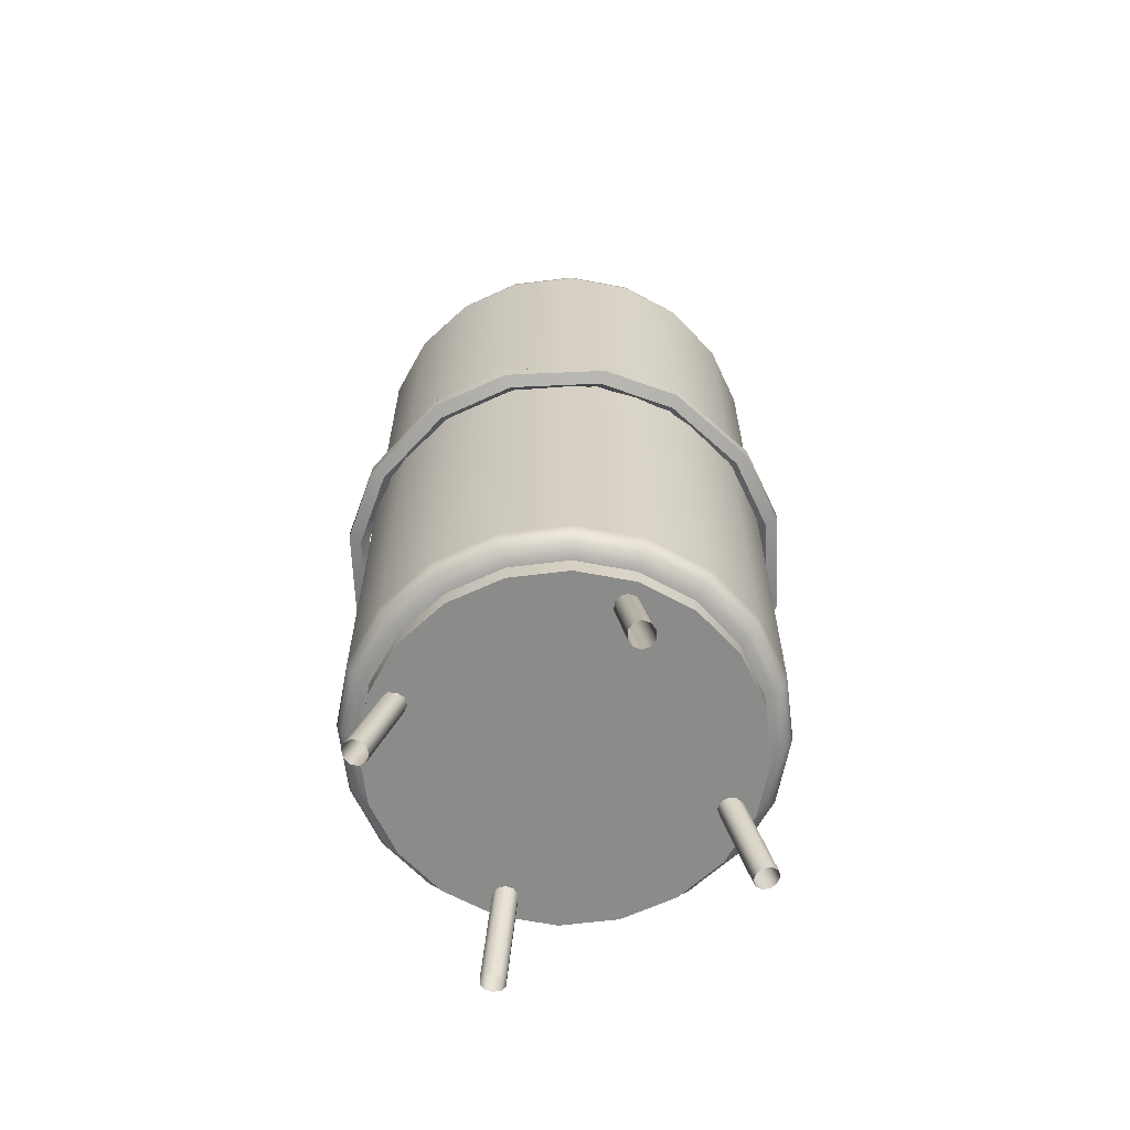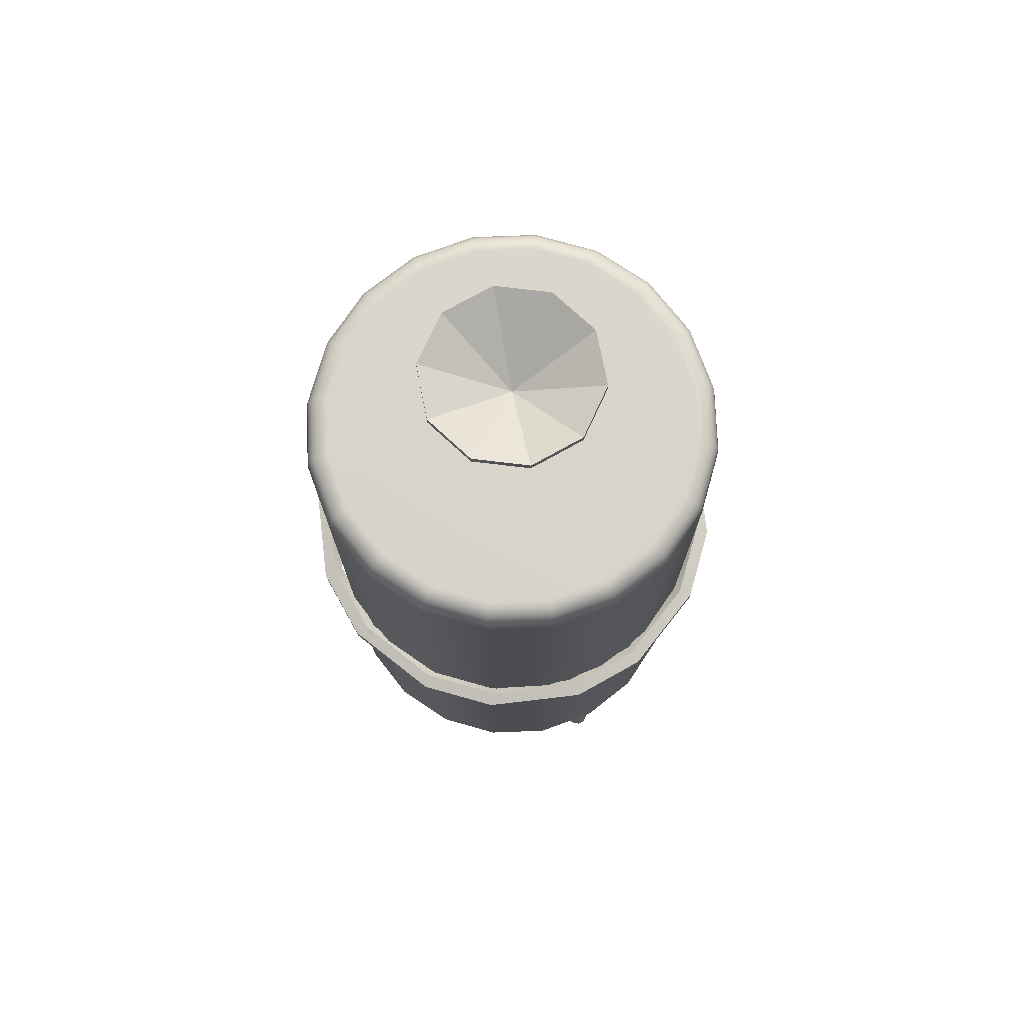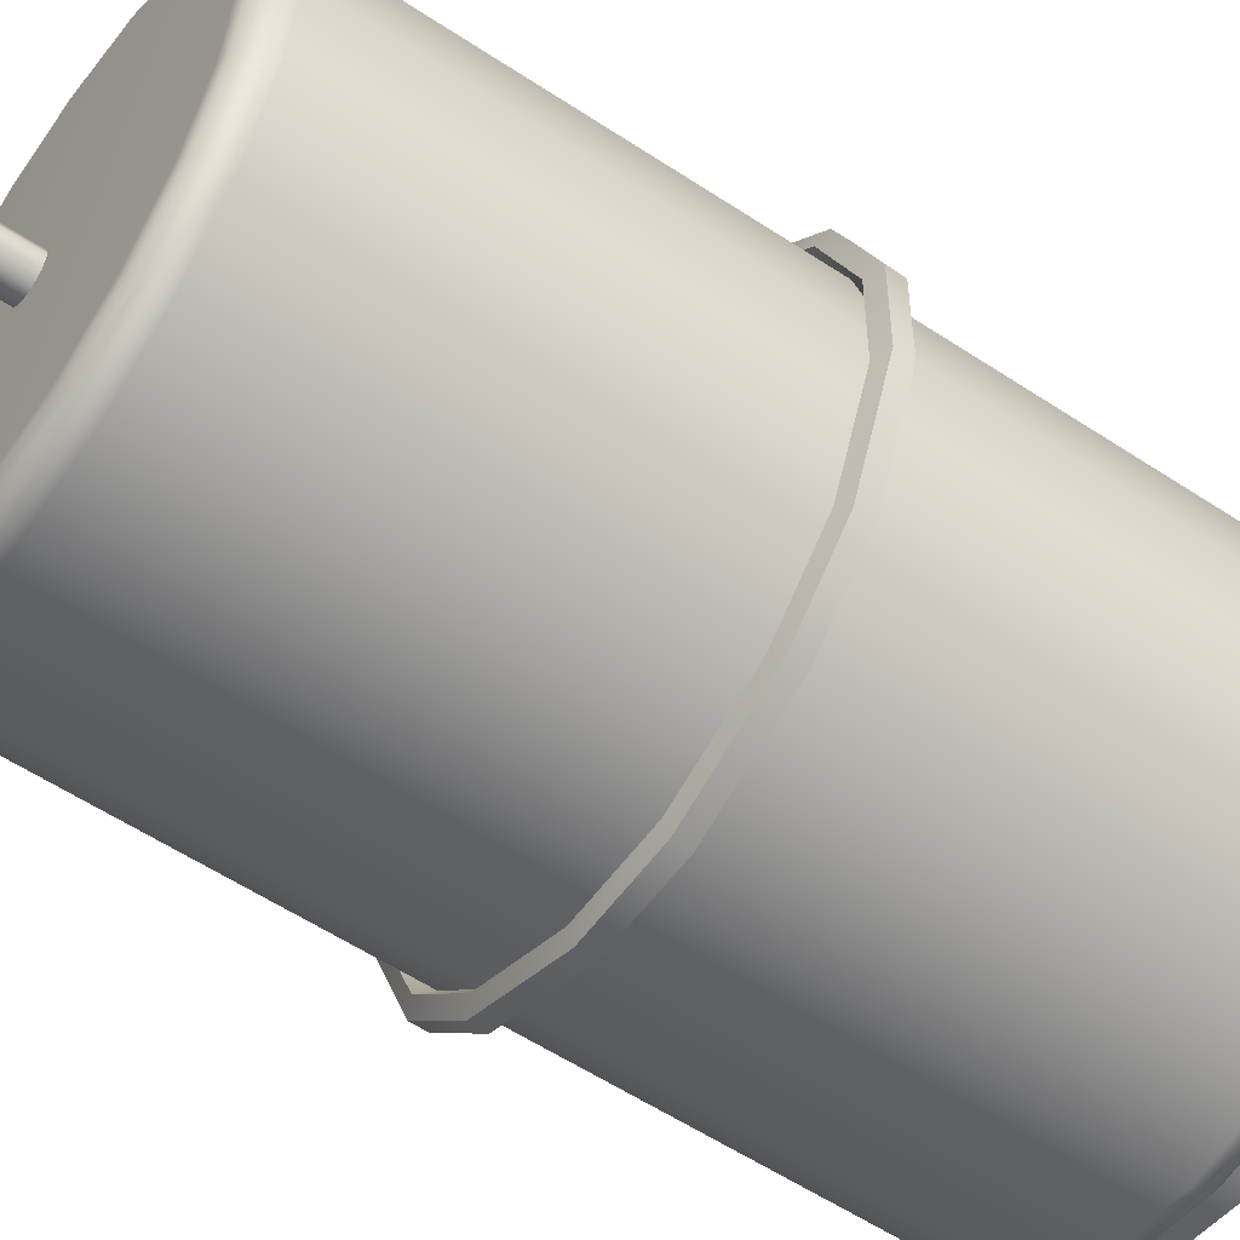
<metadata>
{"format":"obj","ext":"obj","renderer":"f3d","projection":"perspective","resolution":1024,"background":"white","views":[{"elev":-63.7,"azim":-19.9,"up":"+Y"},{"elev":74.8,"azim":-29.2,"up":"+Y"},{"elev":-55.8,"azim":-125.0,"up":"+Z"}]}
</metadata>
<code>
g default
v -0.02506 0.009424 0.4782
v -0.009571 0.01234 0.489
v 0.009571 0.01234 0.489
v 0.02506 0.009424 0.4782
v 0.03097 0.004712 0.4606
v 0.02506 0 0.443
v 0.009571 -0.002912 0.4321
v -0.009571 -0.002912 0.4321
v -0.02506 0 0.443
v -0.03097 0.004712 0.4606
v -0.02506 0.2673 0.4091
v -0.009571 0.2702 0.4199
v 0.009571 0.2702 0.4199
v 0.02506 0.2673 0.4091
v 0.03097 0.2626 0.3915
v 0.02506 0.2578 0.3739
v 0.009571 0.2549 0.363
v -0.009571 0.2549 0.363
v -0.02506 0.2578 0.3739
v -0.03097 0.2626 0.3915
v 0.02506 0.009424 -0.4875
v 0.009571 0.01234 -0.4984
v -0.009571 0.01234 -0.4984
v -0.02506 0.009424 -0.4875
v -0.03097 0.004712 -0.4699
v -0.02506 0 -0.4524
v -0.009571 -0.002912 -0.4415
v 0.009571 -0.002912 -0.4415
v 0.02506 0 -0.4524
v 0.03097 0.004712 -0.4699
v 0.02506 0.2673 -0.4184
v 0.009571 0.2702 -0.4293
v -0.009571 0.2702 -0.4293
v -0.02506 0.2673 -0.4184
v -0.03097 0.2626 -0.4009
v -0.02506 0.2578 -0.3833
v -0.009571 0.2549 -0.3724
v 0.009571 0.2549 -0.3724
v 0.02506 0.2578 -0.3833
v 0.03097 0.2626 -0.4009
v 0 2.062 0
v 0.4921 0.3496 -0.1599
v 0.488 0.3281 -0.1586
v 0.4763 0.3099 -0.1548
v 0.4587 0.2977 -0.149
v 0.438 0.2934 -0.1423
v 0.4186 0.3496 -0.3042
v 0.4151 0.3281 -0.3016
v 0.4051 0.3099 -0.2944
v 0.3902 0.2977 -0.2835
v 0.3726 0.2934 -0.2707
v 0.3042 0.3496 -0.4186
v 0.3016 0.3281 -0.4151
v 0.2944 0.3099 -0.4051
v 0.2835 0.2977 -0.3902
v 0.2707 0.2934 -0.3726
v 0.1599 0.3496 -0.4921
v 0.1586 0.3281 -0.488
v 0.1548 0.3099 -0.4763
v 0.149 0.2977 -0.4587
v 0.1423 0.2934 -0.438
v 0 0.3496 -0.5175
v 0 0.3281 -0.5131
v 0 0.3099 -0.5008
v 0 0.2977 -0.4823
v 0 0.2934 -0.4605
v -0.1599 0.3496 -0.4921
v -0.1586 0.3281 -0.488
v -0.1548 0.3099 -0.4763
v -0.149 0.2977 -0.4587
v -0.1423 0.2934 -0.438
v -0.3042 0.3496 -0.4186
v -0.3016 0.3281 -0.4151
v -0.2944 0.3099 -0.4051
v -0.2835 0.2977 -0.3902
v -0.2707 0.2934 -0.3726
v -0.4186 0.3496 -0.3042
v -0.4151 0.3281 -0.3016
v -0.4052 0.3099 -0.2944
v -0.3902 0.2977 -0.2835
v -0.3726 0.2934 -0.2707
v -0.4921 0.3496 -0.1599
v -0.488 0.3281 -0.1586
v -0.4763 0.3099 -0.1548
v -0.4587 0.2977 -0.149
v -0.438 0.2934 -0.1423
v -0.5175 0.3496 0
v -0.5131 0.3281 0
v -0.5008 0.3099 0
v -0.4823 0.2977 0
v -0.4606 0.2934 0
v -0.4921 0.3496 0.1599
v -0.488 0.3281 0.1586
v -0.4763 0.3099 0.1548
v -0.4587 0.2977 0.149
v -0.438 0.2934 0.1423
v -0.4186 0.3496 0.3042
v -0.4151 0.3281 0.3016
v -0.4052 0.3099 0.2944
v -0.3902 0.2977 0.2835
v -0.3726 0.2934 0.2707
v -0.3042 0.3496 0.4186
v -0.3016 0.3281 0.4151
v -0.2944 0.3099 0.4051
v -0.2835 0.2977 0.3902
v -0.2707 0.2934 0.3726
v -0.1599 0.3496 0.4921
v -0.1586 0.3281 0.488
v -0.1548 0.3099 0.4763
v -0.149 0.2977 0.4587
v -0.1423 0.2934 0.438
v 0 0.3496 0.5175
v 0 0.3281 0.5131
v 0 0.3099 0.5008
v 0 0.2977 0.4823
v 0 0.2934 0.4605
v 0.1599 0.3496 0.4921
v 0.1586 0.3281 0.488
v 0.1548 0.3099 0.4763
v 0.149 0.2977 0.4587
v 0.1423 0.2934 0.438
v 0.3042 0.3496 0.4186
v 0.3016 0.3281 0.4151
v 0.2944 0.3099 0.4051
v 0.2835 0.2977 0.3902
v 0.2707 0.2934 0.3726
v 0.4186 0.3496 0.3042
v 0.4151 0.3281 0.3016
v 0.4051 0.3099 0.2944
v 0.3902 0.2977 0.2835
v 0.3726 0.2934 0.2707
v 0.4921 0.3496 0.1599
v 0.488 0.3281 0.1586
v 0.4763 0.3099 0.1548
v 0.4587 0.2977 0.149
v 0.438 0.2934 0.1423
v 0.5175 0.3496 0
v 0.5131 0.3281 0
v 0.5008 0.3099 0
v 0.4823 0.2977 0
v 0.4605 0.2934 0
v 0.4921 2.006 -0.1599
v 0.488 2.028 -0.1586
v 0.4763 2.046 -0.1548
v 0.4587 2.058 -0.149
v 0.438 2.062 -0.1423
v 0.4186 2.006 -0.3042
v 0.4151 2.028 -0.3016
v 0.4051 2.046 -0.2944
v 0.3902 2.058 -0.2835
v 0.3726 2.062 -0.2707
v 0.3042 2.006 -0.4186
v 0.3016 2.028 -0.4151
v 0.2944 2.046 -0.4051
v 0.2835 2.058 -0.3902
v 0.2707 2.062 -0.3726
v 0.1599 2.006 -0.4921
v 0.1586 2.028 -0.488
v 0.1548 2.046 -0.4763
v 0.149 2.058 -0.4587
v 0.1423 2.062 -0.438
v 0 2.006 -0.5175
v 0 2.028 -0.5131
v 0 2.046 -0.5008
v 0 2.058 -0.4823
v 0 2.062 -0.4605
v -0.1599 2.006 -0.4921
v -0.1586 2.028 -0.488
v -0.1548 2.046 -0.4763
v -0.149 2.058 -0.4587
v -0.1423 2.062 -0.438
v -0.3042 2.006 -0.4186
v -0.3016 2.028 -0.4151
v -0.2944 2.046 -0.4051
v -0.2835 2.058 -0.3902
v -0.2707 2.062 -0.3726
v -0.4186 2.006 -0.3042
v -0.4151 2.028 -0.3016
v -0.4052 2.046 -0.2944
v -0.3902 2.058 -0.2835
v -0.3726 2.062 -0.2707
v -0.4921 2.006 -0.1599
v -0.488 2.028 -0.1586
v -0.4763 2.046 -0.1548
v -0.4587 2.058 -0.149
v -0.438 2.062 -0.1423
v -0.5175 2.006 0
v -0.5131 2.028 0
v -0.5008 2.046 0
v -0.4823 2.058 0
v -0.4606 2.062 0
v -0.4921 2.006 0.1599
v -0.488 2.028 0.1586
v -0.4763 2.046 0.1548
v -0.4587 2.058 0.149
v -0.438 2.062 0.1423
v -0.4186 2.006 0.3042
v -0.4151 2.028 0.3016
v -0.4052 2.046 0.2944
v -0.3902 2.058 0.2835
v -0.3726 2.062 0.2707
v -0.3042 2.006 0.4186
v -0.3016 2.028 0.4151
v -0.2944 2.046 0.4051
v -0.2835 2.058 0.3902
v -0.2707 2.062 0.3726
v -0.1599 2.006 0.4921
v -0.1586 2.028 0.488
v -0.1548 2.046 0.4763
v -0.149 2.058 0.4587
v -0.1423 2.062 0.438
v 0 2.006 0.5175
v 0 2.028 0.5131
v 0 2.046 0.5008
v 0 2.058 0.4823
v 0 2.062 0.4605
v 0.1599 2.006 0.4921
v 0.1586 2.028 0.488
v 0.1548 2.046 0.4763
v 0.149 2.058 0.4587
v 0.1423 2.062 0.438
v 0.3042 2.006 0.4186
v 0.3016 2.028 0.4151
v 0.2944 2.046 0.4051
v 0.2835 2.058 0.3902
v 0.2707 2.062 0.3726
v 0.4186 2.006 0.3042
v 0.4151 2.028 0.3016
v 0.4051 2.046 0.2944
v 0.3902 2.058 0.2835
v 0.3726 2.062 0.2707
v 0.4921 2.006 0.1599
v 0.488 2.028 0.1586
v 0.4763 2.046 0.1548
v 0.4587 2.058 0.149
v 0.438 2.062 0.1423
v 0.5175 2.006 0
v 0.5131 2.028 0
v 0.5008 2.046 0
v 0.4823 2.058 0
v 0.4605 2.062 0
v 0.438 0.2439 -0.1423
v 0.3726 0.2439 -0.2707
v 0 0.2439 0
v 0.2707 0.2439 -0.3726
v 0.1423 0.2439 -0.438
v 0 0.2439 -0.4605
v -0.1423 0.2439 -0.438
v -0.2707 0.2439 -0.3726
v -0.3726 0.2439 -0.2707
v -0.438 0.2439 -0.1423
v -0.4606 0.2439 0
v -0.438 0.2439 0.1423
v -0.3726 0.2439 0.2707
v -0.2707 0.2439 0.3726
v -0.1423 0.2439 0.438
v 0 0.2439 0.4605
v 0.1423 0.2439 0.438
v 0.2707 0.2439 0.3726
v 0.3726 0.2439 0.2707
v 0.438 0.2439 0.1423
v 0.4605 0.2439 0
v 0.4274 1.182 -0.2905
v 0.2905 1.182 -0.4274
v 0.3045 1.21 -0.4415
v 0.4415 1.21 -0.3045
v 0.09681 1.182 -0.5076
v -0.09681 1.182 -0.5076
v -0.09681 1.21 -0.5275
v 0.09681 1.21 -0.5275
v -0.2905 1.182 -0.4274
v -0.4274 1.182 -0.2905
v -0.4415 1.21 -0.3045
v -0.3045 1.21 -0.4415
v -0.5076 1.182 -0.09681
v -0.5076 1.182 0.09681
v -0.5275 1.21 0.09681
v -0.5275 1.21 -0.09681
v -0.4274 1.182 0.2905
v -0.2905 1.182 0.4274
v -0.3045 1.21 0.4415
v -0.4415 1.21 0.3045
v -0.09681 1.182 0.5076
v 0.09681 1.182 0.5076
v 0.09681 1.21 0.5275
v -0.09681 1.21 0.5275
v 0.2905 1.182 0.4274
v 0.4274 1.182 0.2905
v 0.4415 1.21 0.3045
v 0.3045 1.21 0.4415
v 0.5076 1.182 0.09681
v 0.5076 1.182 -0.09681
v 0.5275 1.21 -0.09681
v 0.5275 1.21 0.09681
v 0.3273 1.199 -0.4642
v 0.4642 1.199 -0.3273
v -0.09681 1.199 -0.5597
v 0.09681 1.199 -0.5597
v -0.4642 1.199 -0.3273
v -0.3273 1.199 -0.4642
v -0.5597 1.199 0.09681
v -0.5597 1.199 -0.09681
v -0.3273 1.199 0.4642
v -0.4642 1.199 0.3273
v 0.09681 1.199 0.5597
v -0.09681 1.199 0.5597
v 0.4642 1.199 0.3273
v 0.3273 1.199 0.4642
v 0.5597 1.199 -0.09681
v 0.5597 1.199 0.09681
v 0.3273 1.165 -0.4642
v 0.4642 1.165 -0.3273
v -0.09681 1.165 -0.5597
v 0.09681 1.165 -0.5597
v -0.4642 1.165 -0.3273
v -0.3273 1.165 -0.4642
v -0.5597 1.165 0.09681
v -0.5597 1.165 -0.09681
v -0.3273 1.165 0.4642
v -0.4642 1.165 0.3273
v 0.09681 1.165 0.5597
v -0.09681 1.165 0.5597
v 0.4642 1.165 0.3273
v 0.3273 1.165 0.4642
v 0.5597 1.165 -0.09681
v 0.5597 1.165 0.09681
v 0.3045 1.155 -0.4415
v 0.4415 1.155 -0.3045
v -0.09681 1.155 -0.5275
v 0.09681 1.155 -0.5275
v -0.4415 1.155 -0.3045
v -0.3045 1.155 -0.4415
v -0.5275 1.155 0.09681
v -0.5275 1.155 -0.09681
v -0.3045 1.155 0.4415
v -0.4415 1.155 0.3045
v 0.09681 1.155 0.5275
v -0.09681 1.155 0.5275
v 0.4415 1.155 0.3045
v 0.3045 1.155 0.4415
v 0.5275 1.155 -0.09681
v 0.5275 1.155 0.09681
v 0.03261 2.062 -0.02369
v 0.01246 2.062 -0.03833
v -0.01246 2.062 -0.03833
v -0.03261 2.062 -0.02369
v -0.0403 2.062 0
v -0.03261 2.062 0.02369
v -0.01246 2.062 0.03833
v 0.01246 2.062 0.03833
v 0.03261 2.062 0.02369
v 0.0403 2.062 0
v 0 2.284 0
v 0.03261 2.262 -0.02369
v 0.01246 2.262 -0.03833
v -0.01246 2.262 -0.03833
v -0.03261 2.262 -0.02369
v -0.0403 2.262 0
v -0.03261 2.262 0.02369
v -0.01246 2.262 0.03833
v 0.01246 2.262 0.03833
v 0.03261 2.262 0.02369
v 0.0403 2.262 0
v 0.1799 2.384 -0.1307
v 0.1799 2.406 -0.1307
v 0.06873 2.384 -0.2115
v 0.06873 2.406 -0.2115
v -0.06873 2.384 -0.2115
v -0.06873 2.406 -0.2115
v -0.1799 2.384 -0.1307
v -0.1799 2.406 -0.1307
v -0.2224 2.384 1e-06
v -0.2224 2.406 1e-06
v -0.1799 2.384 0.1307
v -0.1799 2.406 0.1307
v -0.06873 2.384 0.2115
v -0.06873 2.406 0.2115
v 0.06873 2.384 0.2115
v 0.06873 2.406 0.2115
v 0.1799 2.384 0.1307
v 0.1799 2.406 0.1307
v 0.2224 2.384 1e-06
v 0.2224 2.406 1e-06
v 0.4828 0.009424 0.02037
v 0.4937 0.01234 0.004885
v 0.4937 0.01234 -0.01426
v 0.4828 0.009424 -0.02974
v 0.4653 0.004712 -0.03566
v 0.4477 0 -0.02974
v 0.4368 -0.002912 -0.01426
v 0.4368 -0.002912 0.004885
v 0.4477 0 0.02037
v 0.4653 0.004712 0.02629
v 0.4138 0.2673 0.02037
v 0.4246 0.2702 0.004885
v 0.4246 0.2702 -0.01426
v 0.4138 0.2673 -0.02974
v 0.3962 0.2626 -0.03566
v 0.3786 0.2578 -0.02974
v 0.3677 0.2549 -0.01426
v 0.3677 0.2549 0.004885
v 0.3786 0.2578 0.02037
v 0.3962 0.2626 0.02629
v -0.4828 0.009424 -0.02974
v -0.4937 0.01234 -0.01426
v -0.4937 0.01234 0.004885
v -0.4828 0.009424 0.02037
v -0.4653 0.004712 0.02629
v -0.4477 0 0.02037
v -0.4368 -0.002912 0.004885
v -0.4368 -0.002912 -0.01426
v -0.4477 0 -0.02974
v -0.4653 0.004712 -0.03566
v -0.4138 0.2673 -0.02974
v -0.4246 0.2702 -0.01426
v -0.4246 0.2702 0.004885
v -0.4138 0.2673 0.02037
v -0.3962 0.2626 0.02629
v -0.3786 0.2578 0.02037
v -0.3677 0.2549 0.004885
v -0.3677 0.2549 -0.01426
v -0.3786 0.2578 -0.02974
v -0.3962 0.2626 -0.03566
g pCylinder196
f 11 1 2 12
f 12 2 3 13
f 13 3 4 14
f 14 4 5 15
f 15 5 6 16
f 16 6 7 17
f 17 7 8 18
f 18 8 9 19
f 19 9 10 20
f 20 10 1 11
f 31 21 22 32
f 32 22 23 33
f 33 23 24 34
f 34 24 25 35
f 35 25 26 36
f 36 26 27 37
f 37 27 28 38
f 38 28 29 39
f 39 29 30 40
f 40 30 21 31
f 42 47 147 142
f 47 52 152 147
f 52 57 157 152
f 57 62 162 157
f 62 67 167 162
f 67 72 172 167
f 72 77 177 172
f 77 82 182 177
f 82 87 187 182
f 87 92 192 187
f 92 97 197 192
f 97 102 202 197
f 102 107 207 202
f 107 112 212 207
f 112 117 217 212
f 117 122 222 217
f 122 127 227 222
f 127 132 232 227
f 132 137 237 232
f 137 42 142 237
f 243 242 244
f 245 243 244
f 246 245 244
f 247 246 244
f 248 247 244
f 249 248 244
f 250 249 244
f 251 250 244
f 252 251 244
f 253 252 244
f 254 253 244
f 255 254 244
f 256 255 244
f 257 256 244
f 258 257 244
f 259 258 244
f 260 259 244
f 261 260 244
f 262 261 244
f 242 262 244
f 146 151 41
f 151 156 41
f 156 161 41
f 161 166 41
f 166 171 41
f 171 176 41
f 176 181 41
f 181 186 41
f 186 191 41
f 191 196 41
f 196 201 41
f 201 206 41
f 206 211 41
f 211 216 41
f 216 221 41
f 221 226 41
f 226 231 41
f 231 236 41
f 236 241 41
f 241 146 41
f 45 46 51 50
f 44 45 50 49
f 42 43 48 47
f 43 44 49 48
f 50 51 56 55
f 49 50 55 54
f 47 48 53 52
f 48 49 54 53
f 55 56 61 60
f 54 55 60 59
f 52 53 58 57
f 53 54 59 58
f 60 61 66 65
f 59 60 65 64
f 57 58 63 62
f 58 59 64 63
f 65 66 71 70
f 64 65 70 69
f 62 63 68 67
f 63 64 69 68
f 70 71 76 75
f 69 70 75 74
f 67 68 73 72
f 68 69 74 73
f 75 76 81 80
f 74 75 80 79
f 72 73 78 77
f 73 74 79 78
f 80 81 86 85
f 79 80 85 84
f 77 78 83 82
f 78 79 84 83
f 85 86 91 90
f 84 85 90 89
f 82 83 88 87
f 83 84 89 88
f 90 91 96 95
f 89 90 95 94
f 87 88 93 92
f 88 89 94 93
f 95 96 101 100
f 94 95 100 99
f 92 93 98 97
f 93 94 99 98
f 100 101 106 105
f 99 100 105 104
f 97 98 103 102
f 98 99 104 103
f 105 106 111 110
f 104 105 110 109
f 102 103 108 107
f 103 104 109 108
f 110 111 116 115
f 109 110 115 114
f 107 108 113 112
f 108 109 114 113
f 115 116 121 120
f 114 115 120 119
f 112 113 118 117
f 113 114 119 118
f 120 121 126 125
f 119 120 125 124
f 117 118 123 122
f 118 119 124 123
f 125 126 131 130
f 124 125 130 129
f 122 123 128 127
f 123 124 129 128
f 130 131 136 135
f 129 130 135 134
f 127 128 133 132
f 128 129 134 133
f 135 136 141 140
f 134 135 140 139
f 132 133 138 137
f 133 134 139 138
f 46 45 140 141
f 45 44 139 140
f 44 43 138 139
f 43 42 137 138
f 145 146 241 240
f 144 145 240 239
f 142 143 238 237
f 143 144 239 238
f 146 145 150 151
f 145 144 149 150
f 144 143 148 149
f 143 142 147 148
f 151 150 155 156
f 150 149 154 155
f 149 148 153 154
f 148 147 152 153
f 156 155 160 161
f 155 154 159 160
f 154 153 158 159
f 153 152 157 158
f 161 160 165 166
f 160 159 164 165
f 159 158 163 164
f 158 157 162 163
f 166 165 170 171
f 165 164 169 170
f 164 163 168 169
f 163 162 167 168
f 171 170 175 176
f 170 169 174 175
f 169 168 173 174
f 168 167 172 173
f 176 175 180 181
f 175 174 179 180
f 174 173 178 179
f 173 172 177 178
f 181 180 185 186
f 180 179 184 185
f 179 178 183 184
f 178 177 182 183
f 186 185 190 191
f 185 184 189 190
f 184 183 188 189
f 183 182 187 188
f 191 190 195 196
f 190 189 194 195
f 189 188 193 194
f 188 187 192 193
f 196 195 200 201
f 195 194 199 200
f 194 193 198 199
f 193 192 197 198
f 201 200 205 206
f 200 199 204 205
f 199 198 203 204
f 198 197 202 203
f 206 205 210 211
f 205 204 209 210
f 204 203 208 209
f 203 202 207 208
f 211 210 215 216
f 210 209 214 215
f 209 208 213 214
f 208 207 212 213
f 216 215 220 221
f 215 214 219 220
f 214 213 218 219
f 213 212 217 218
f 221 220 225 226
f 220 219 224 225
f 219 218 223 224
f 218 217 222 223
f 226 225 230 231
f 225 224 229 230
f 224 223 228 229
f 223 222 227 228
f 231 230 235 236
f 230 229 234 235
f 229 228 233 234
f 228 227 232 233
f 236 235 240 241
f 235 234 239 240
f 234 233 238 239
f 233 232 237 238
f 51 46 242 243
f 56 51 243 245
f 61 56 245 246
f 66 61 246 247
f 71 66 247 248
f 76 71 248 249
f 81 76 249 250
f 86 81 250 251
f 91 86 251 252
f 96 91 252 253
f 101 96 253 254
f 106 101 254 255
f 111 106 255 256
f 116 111 256 257
f 121 116 257 258
f 126 121 258 259
f 131 126 259 260
f 136 131 260 261
f 141 136 261 262
f 46 141 262 242
f 263 264 327 328
f 264 263 266 265
f 265 266 296 295
f 267 268 329 330
f 268 267 270 269
f 269 270 298 297
f 271 272 331 332
f 272 271 274 273
f 273 274 300 299
f 275 276 333 334
f 276 275 278 277
f 277 278 302 301
f 279 280 335 336
f 280 279 282 281
f 281 282 304 303
f 283 284 337 338
f 284 283 286 285
f 285 286 306 305
f 287 288 339 340
f 288 287 290 289
f 289 290 308 307
f 291 292 341 342
f 292 291 294 293
f 293 294 310 309
f 295 296 312 311
f 297 298 314 313
f 299 300 316 315
f 301 302 318 317
f 303 304 320 319
f 305 306 322 321
f 307 308 324 323
f 309 310 326 325
f 311 312 328 327
f 313 314 330 329
f 315 316 332 331
f 317 318 334 333
f 319 320 336 335
f 321 322 338 337
f 323 324 340 339
f 325 326 342 341
f 267 264 265 270
f 271 268 269 274
f 275 272 273 278
f 279 276 277 282
f 283 280 281 286
f 287 284 285 290
f 291 288 289 294
f 263 292 293 266
f 270 265 295 298
f 274 269 297 300
f 278 273 299 302
f 282 277 301 304
f 286 281 303 306
f 290 285 305 308
f 294 289 307 310
f 266 293 309 296
f 298 295 311 314
f 300 297 313 316
f 302 299 315 318
f 304 301 317 320
f 306 303 319 322
f 308 305 321 324
f 310 307 323 326
f 296 309 325 312
f 314 311 327 330
f 316 313 329 332
f 318 315 331 334
f 320 317 333 336
f 322 319 335 338
f 324 321 337 340
f 326 323 339 342
f 312 325 341 328
f 330 327 264 267
f 332 329 268 271
f 334 331 272 275
f 336 333 276 279
f 338 335 280 283
f 340 337 284 287
f 342 339 288 291
f 328 341 292 263
f 365 364 366 367
f 367 366 368 369
f 369 368 370 371
f 371 370 372 373
f 373 372 374 375
f 375 374 376 377
f 377 376 378 379
f 379 378 380 381
f 381 380 382 383
f 383 382 364 365
f 355 354 343 344
f 356 355 344 345
f 357 356 345 346
f 358 357 346 347
f 359 358 347 348
f 360 359 348 349
f 361 360 349 350
f 362 361 350 351
f 363 362 351 352
f 354 363 352 343
f 354 355 366 364
f 353 365 367
f 355 356 368 366
f 353 367 369
f 356 357 370 368
f 353 369 371
f 357 358 372 370
f 353 371 373
f 358 359 374 372
f 353 373 375
f 359 360 376 374
f 353 375 377
f 360 361 378 376
f 353 377 379
f 361 362 380 378
f 353 379 381
f 362 363 382 380
f 353 381 383
f 363 354 364 382
f 353 383 365
f 394 384 385 395
f 395 385 386 396
f 396 386 387 397
f 397 387 388 398
f 398 388 389 399
f 399 389 390 400
f 400 390 391 401
f 401 391 392 402
f 402 392 393 403
f 403 393 384 394
f 414 404 405 415
f 415 405 406 416
f 416 406 407 417
f 417 407 408 418
f 418 408 409 419
f 419 409 410 420
f 420 410 411 421
f 421 411 412 422
f 422 412 413 423
f 423 413 404 414

</code>
